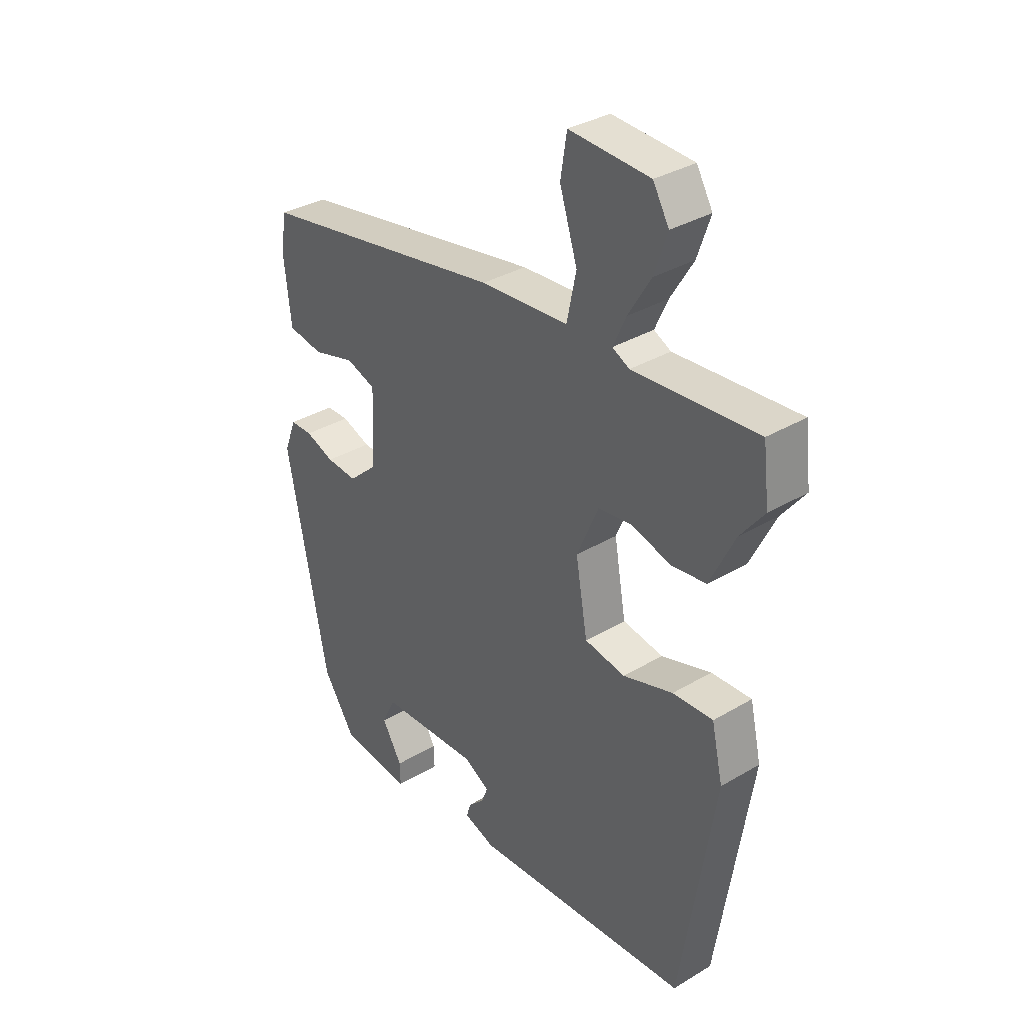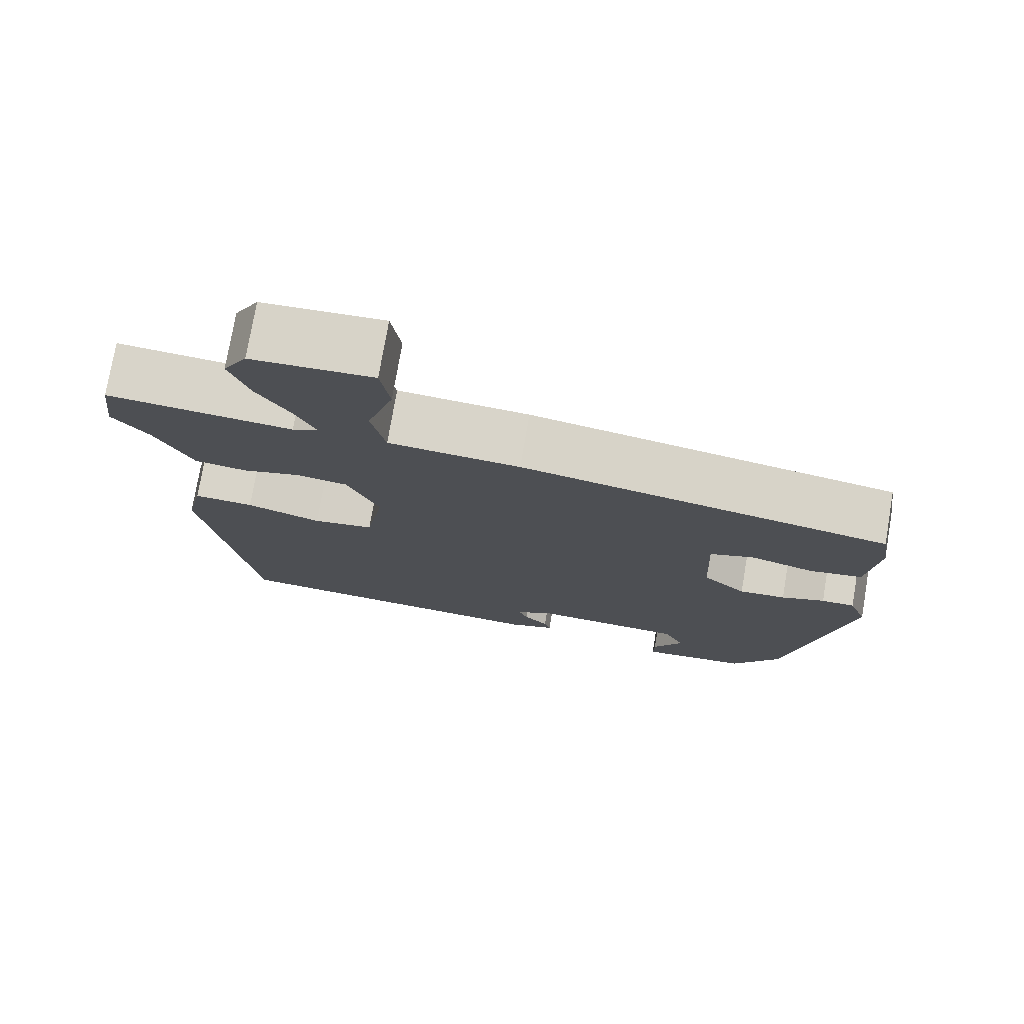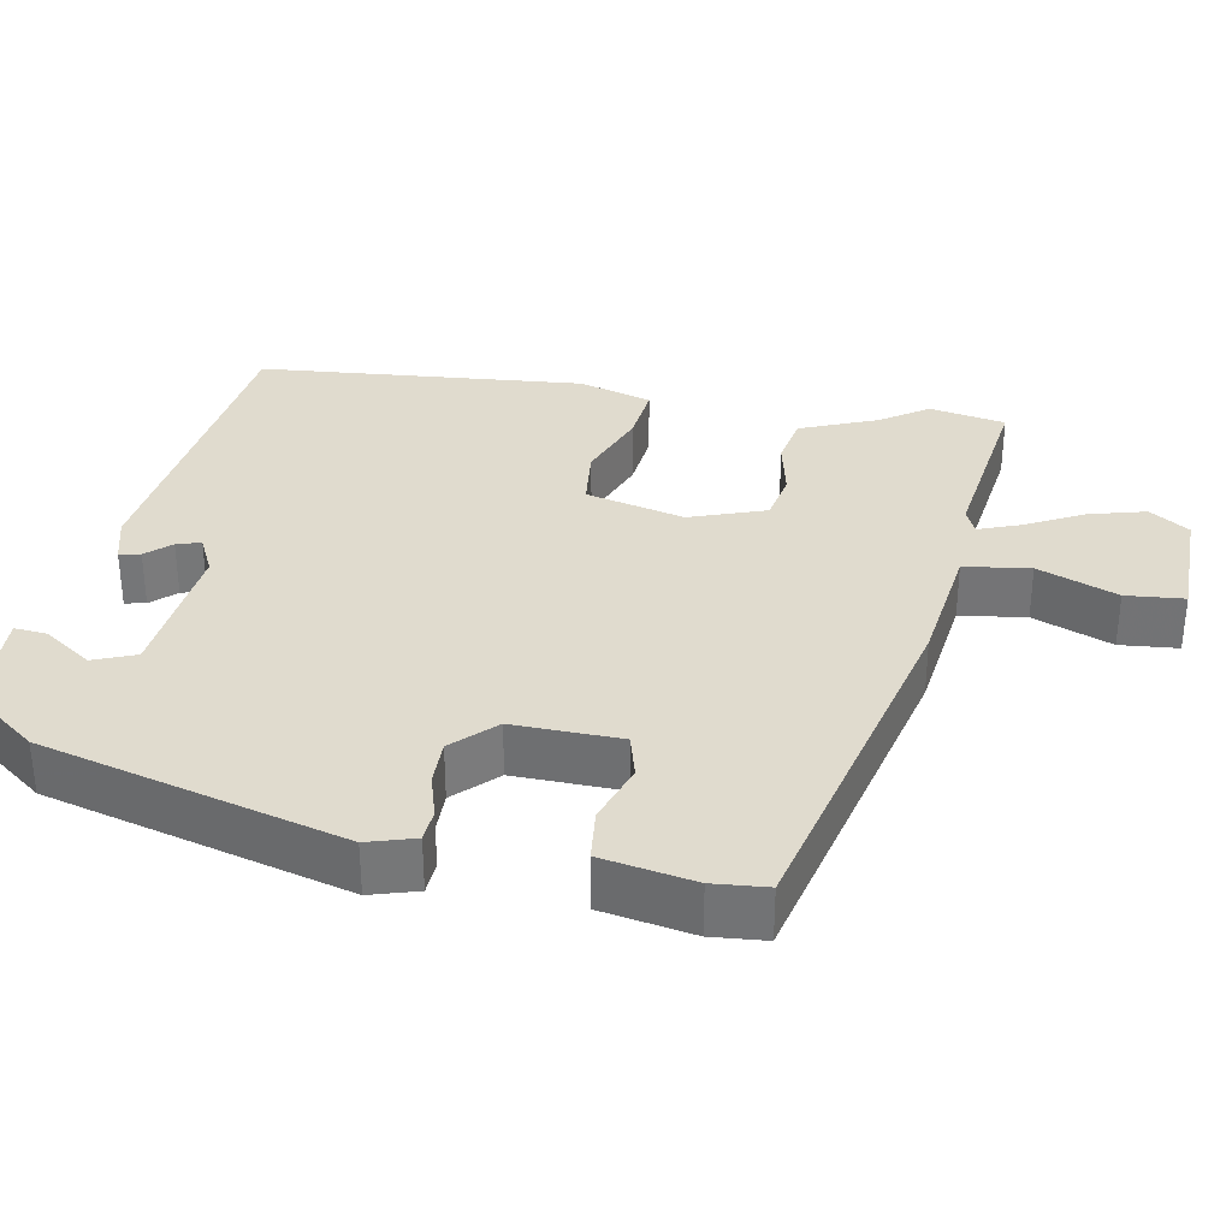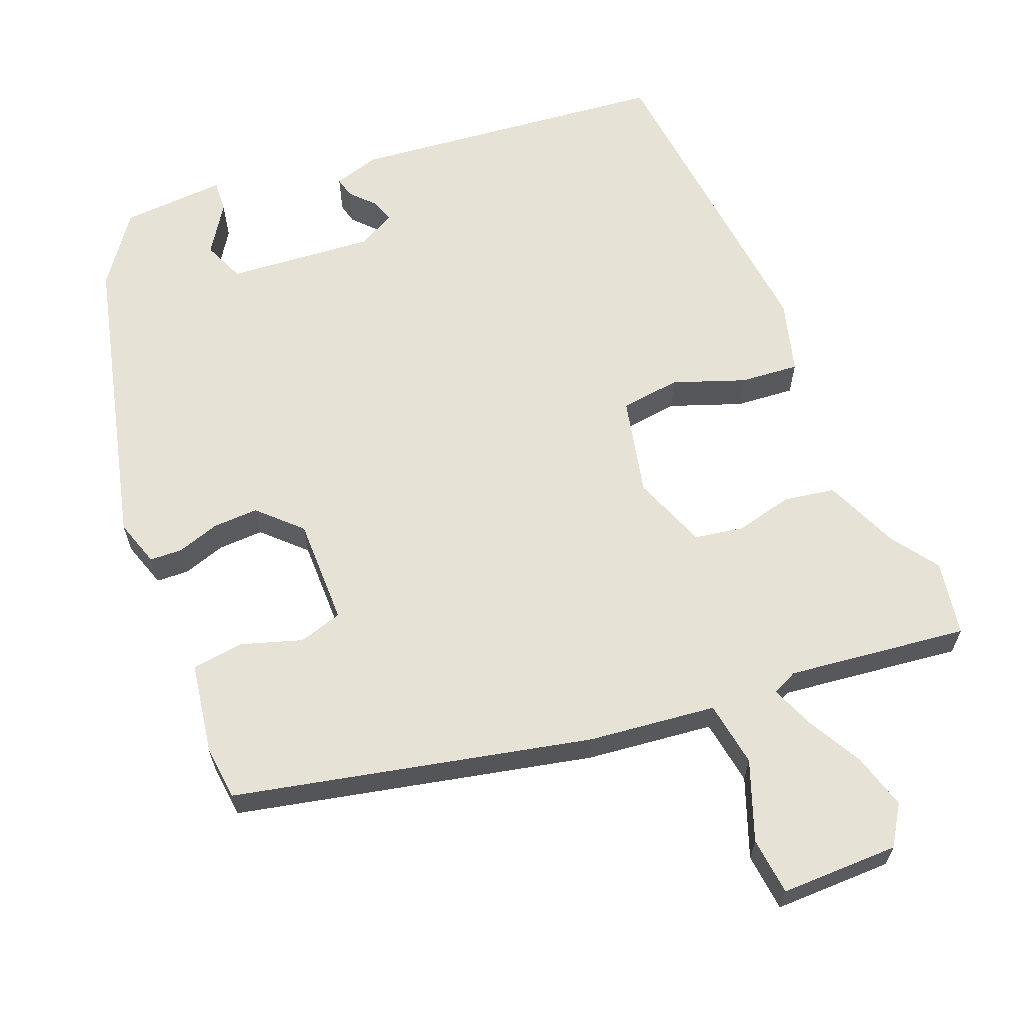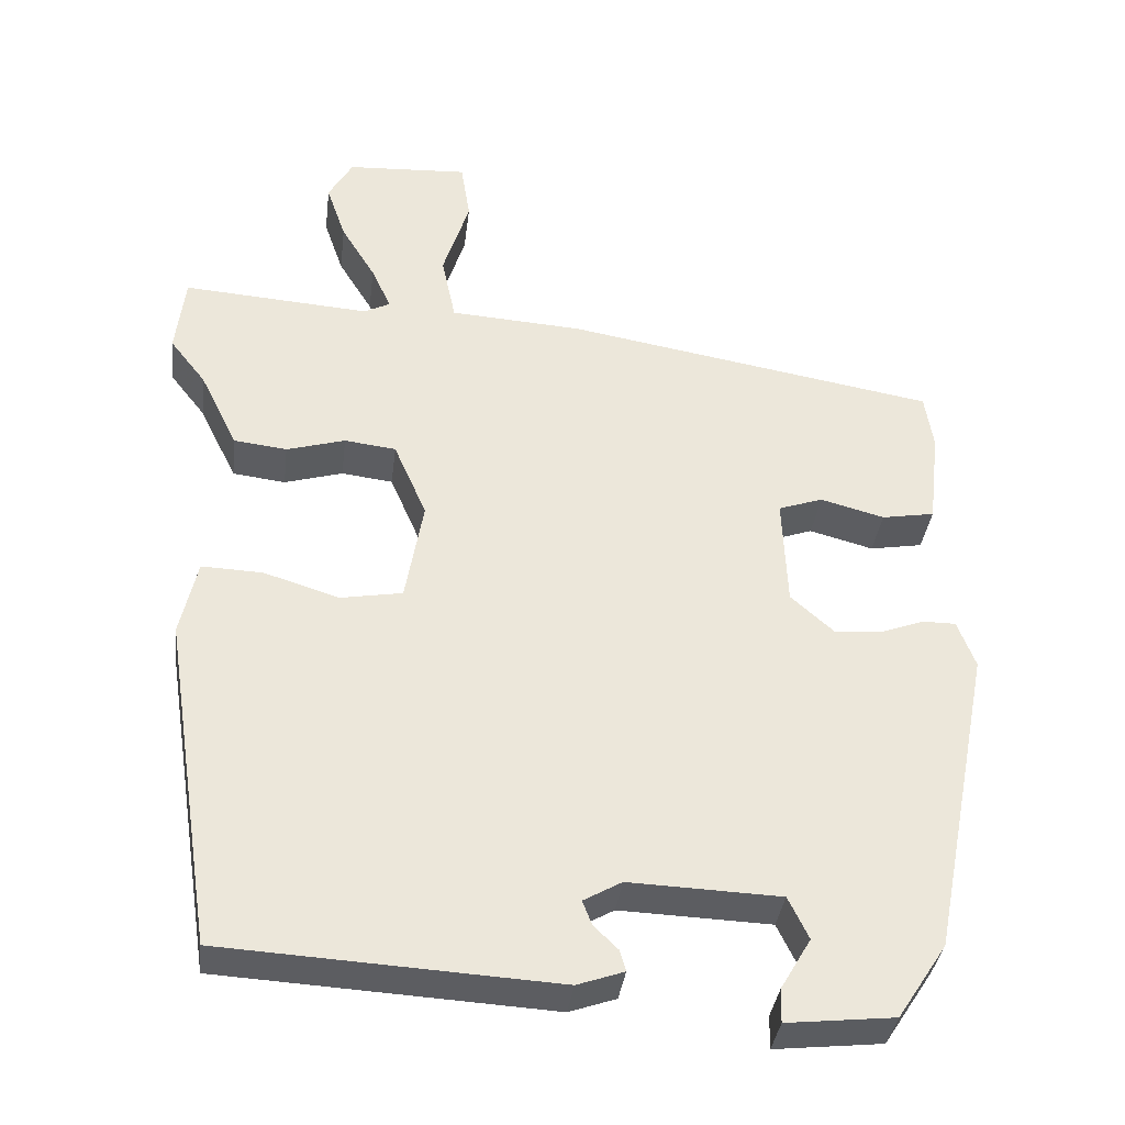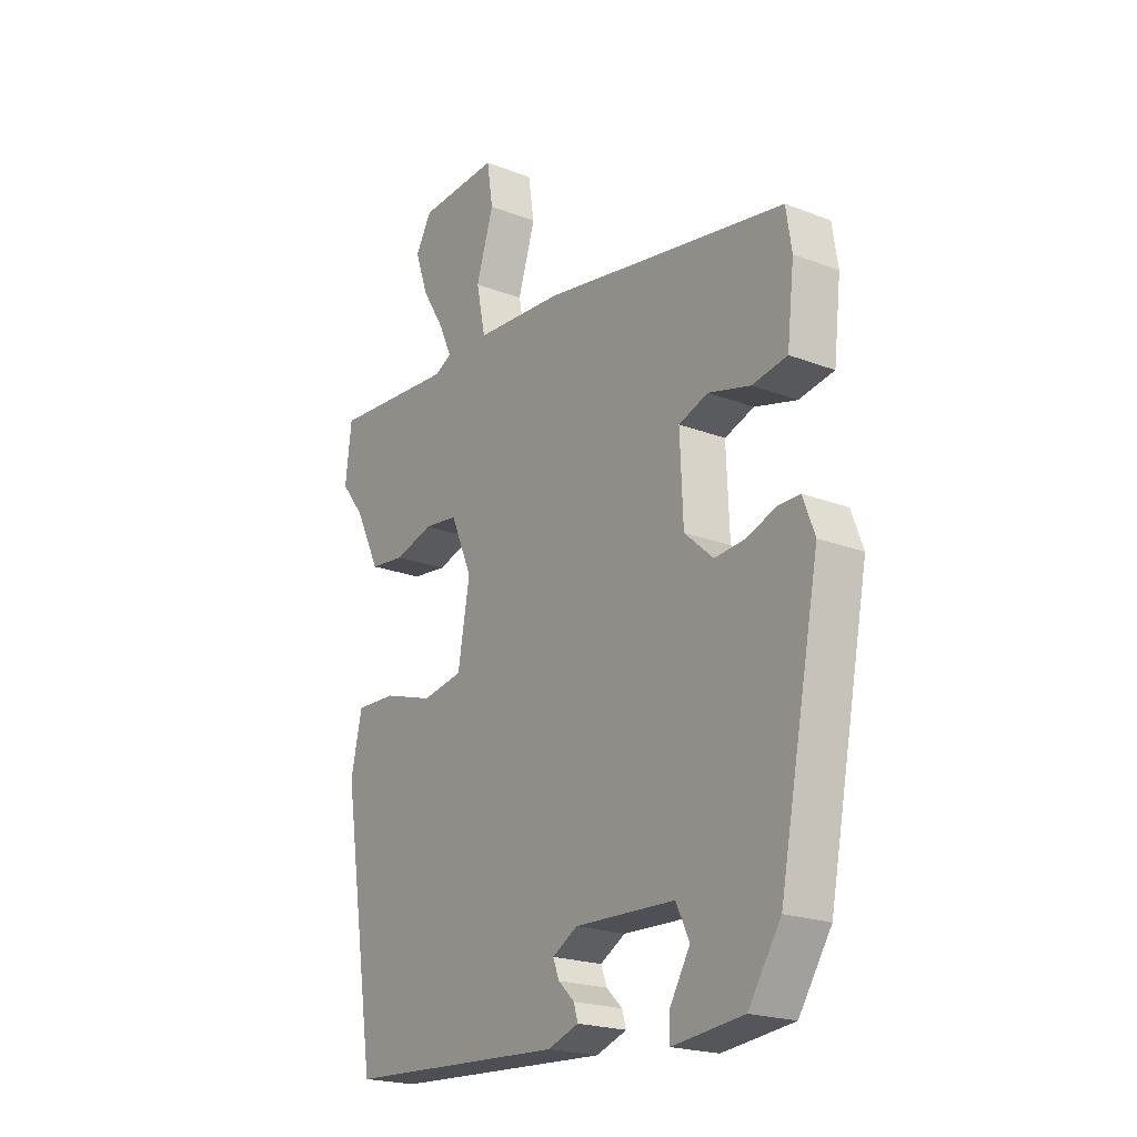
<metadata>
{"format":"obj","ext":"obj","renderer":"f3d","projection":"perspective","resolution":1024,"background":"white","views":[{"elev":33.9,"azim":51.0,"up":"+Z"},{"elev":75.6,"azim":-170.3,"up":"+Z"},{"elev":33.4,"azim":-75.7,"up":"+Y"},{"elev":63.4,"azim":-19.1,"up":"+Y"},{"elev":-36.1,"azim":173.0,"up":"+Z"},{"elev":-21.0,"azim":-124.7,"up":"+Z"}]}
</metadata>
<code>
v -0.467 0.07 -0.406
v -0.546 0.07 -0.003
v -0.523 0.07 0.058
v -0.48 0.07 0.058
v -0.424 0.07 0.037
v -0.364 0.07 0.032
v -0.308 0.07 0.082
v -0.302 0.07 0.224
v -0.359 0.07 0.244
v -0.441 0.07 0.222
v -0.509 0.07 0.234
v -0.523 0.07 0.357
v -0.512 0.07 0.428
v -0.035 0.07 0.509
v 0.135 0.07 0.52
v 0.153 0.07 0.606
v 0.119 0.07 0.713
v 0.131 0.07 0.789
v 0.287 0.07 0.78
v 0.318 0.07 0.726
v 0.293 0.07 0.653
v 0.249 0.07 0.581
v 0.224 0.07 0.526
v 0.257 0.07 0.509
v 0.497 0.07 0.526
v 0.509 0.07 0.425
v 0.463 0.07 0.366
v 0.415 0.07 0.268
v 0.347 0.07 0.26
v 0.272 0.07 0.282
v 0.206 0.07 0.274
v 0.164 0.07 0.177
v 0.187 0.07 0.045
v 0.266 0.07 0.031
v 0.363 0.07 0.061
v 0.441 0.07 0.064
v 0.463 0.07 -0.034
v 0.397 0.07 -0.46
v -0.028 0.07 -0.484
v -0.088 0.07 -0.463
v -0.08 0.07 -0.436
v -0.049 0.07 -0.406
v -0.037 0.07 -0.375
v -0.086 0.07 -0.347
v -0.28 0.07 -0.354
v -0.306 0.07 -0.408
v -0.267 0.07 -0.474
v -0.266 0.07 -0.517
v -0.404 0.07 -0.502
v -0.467 0 -0.406
v -0.546 0 -0.003
v -0.523 0 0.058
v -0.48 0 0.058
v -0.424 0 0.037
v -0.364 0 0.032
v -0.308 0 0.082
v -0.302 0 0.224
v -0.359 0 0.244
v -0.441 0 0.222
v -0.509 0 0.234
v -0.523 0 0.357
v -0.512 0 0.428
v -0.035 0 0.509
v 0.135 0 0.52
v 0.153 0 0.606
v 0.119 0 0.713
v 0.131 0 0.789
v 0.287 0 0.78
v 0.318 0 0.726
v 0.293 0 0.653
v 0.249 0 0.581
v 0.224 0 0.526
v 0.257 0 0.509
v 0.497 0 0.526
v 0.509 0 0.425
v 0.463 0 0.366
v 0.415 0 0.268
v 0.347 0 0.26
v 0.272 0 0.282
v 0.206 0 0.274
v 0.164 0 0.177
v 0.187 0 0.045
v 0.266 0 0.031
v 0.363 0 0.061
v 0.441 0 0.064
v 0.463 0 -0.034
v 0.397 0 -0.46
v -0.028 0 -0.484
v -0.088 0 -0.463
v -0.08 0 -0.436
v -0.049 0 -0.406
v -0.037 0 -0.375
v -0.086 0 -0.347
v -0.28 0 -0.354
v -0.306 0 -0.408
v -0.267 0 -0.474
v -0.266 0 -0.517
v -0.404 0 -0.502
f 49 1 2
f 48 49 2
f 47 48 2
f 46 47 2
f 3 4 5
f 2 3 5
f 46 2 5
f 45 46 5
f 44 45 5 6
f 43 44 6 7
f 40 41 42
f 39 40 42
f 38 39 42
f 37 38 42
f 36 37 42
f 36 42 43
f 35 36 43
f 34 35 43
f 33 34 43 7
f 27 28 29 30
f 27 30 31
f 26 27 31
f 25 26 31
f 24 25 31
f 23 24 31 32
f 20 21 22
f 19 20 22
f 18 19 22
f 17 18 22
f 16 17 22
f 15 16 22 23
f 13 14 15
f 12 13 15
f 11 12 15
f 10 11 15
f 9 10 15
f 15 23 32
f 9 15 32
f 8 9 32
f 7 8 32 33
f 51 50 98
f 51 98 97
f 51 97 96
f 51 96 95
f 54 53 52
f 54 52 51
f 54 51 95
f 54 95 94
f 55 54 94 93
f 56 55 93 92
f 91 90 89
f 91 89 88
f 91 88 87
f 91 87 86
f 91 86 85
f 92 91 85
f 92 85 84
f 92 84 83
f 56 92 83 82
f 79 78 77 76
f 80 79 76
f 80 76 75
f 80 75 74
f 80 74 73
f 81 80 73 72
f 71 70 69
f 71 69 68
f 71 68 67
f 71 67 66
f 71 66 65
f 72 71 65 64
f 64 63 62
f 64 62 61
f 64 61 60
f 64 60 59
f 64 59 58
f 81 72 64
f 81 64 58
f 81 58 57
f 82 81 57 56
f 1 50 51 2
f 2 51 52 3
f 3 52 53 4
f 4 53 54 5
f 5 54 55 6
f 6 55 56 7
f 7 56 57 8
f 8 57 58 9
f 9 58 59 10
f 10 59 60 11
f 11 60 61 12
f 12 61 62 13
f 13 62 63 14
f 14 63 64 15
f 15 64 65 16
f 16 65 66 17
f 17 66 67 18
f 18 67 68 19
f 19 68 69 20
f 20 69 70 21
f 21 70 71 22
f 22 71 72 23
f 23 72 73 24
f 24 73 74 25
f 25 74 75 26
f 26 75 76 27
f 27 76 77 28
f 28 77 78 29
f 29 78 79 30
f 30 79 80 31
f 31 80 81 32
f 32 81 82 33
f 33 82 83 34
f 34 83 84 35
f 35 84 85 36
f 36 85 86 37
f 37 86 87 38
f 38 87 88 39
f 39 88 89 40
f 40 89 90 41
f 41 90 91 42
f 42 91 92 43
f 43 92 93 44
f 44 93 94 45
f 45 94 95 46
f 46 95 96 47
f 47 96 97 48
f 48 97 98 49
f 49 98 50 1

</code>
